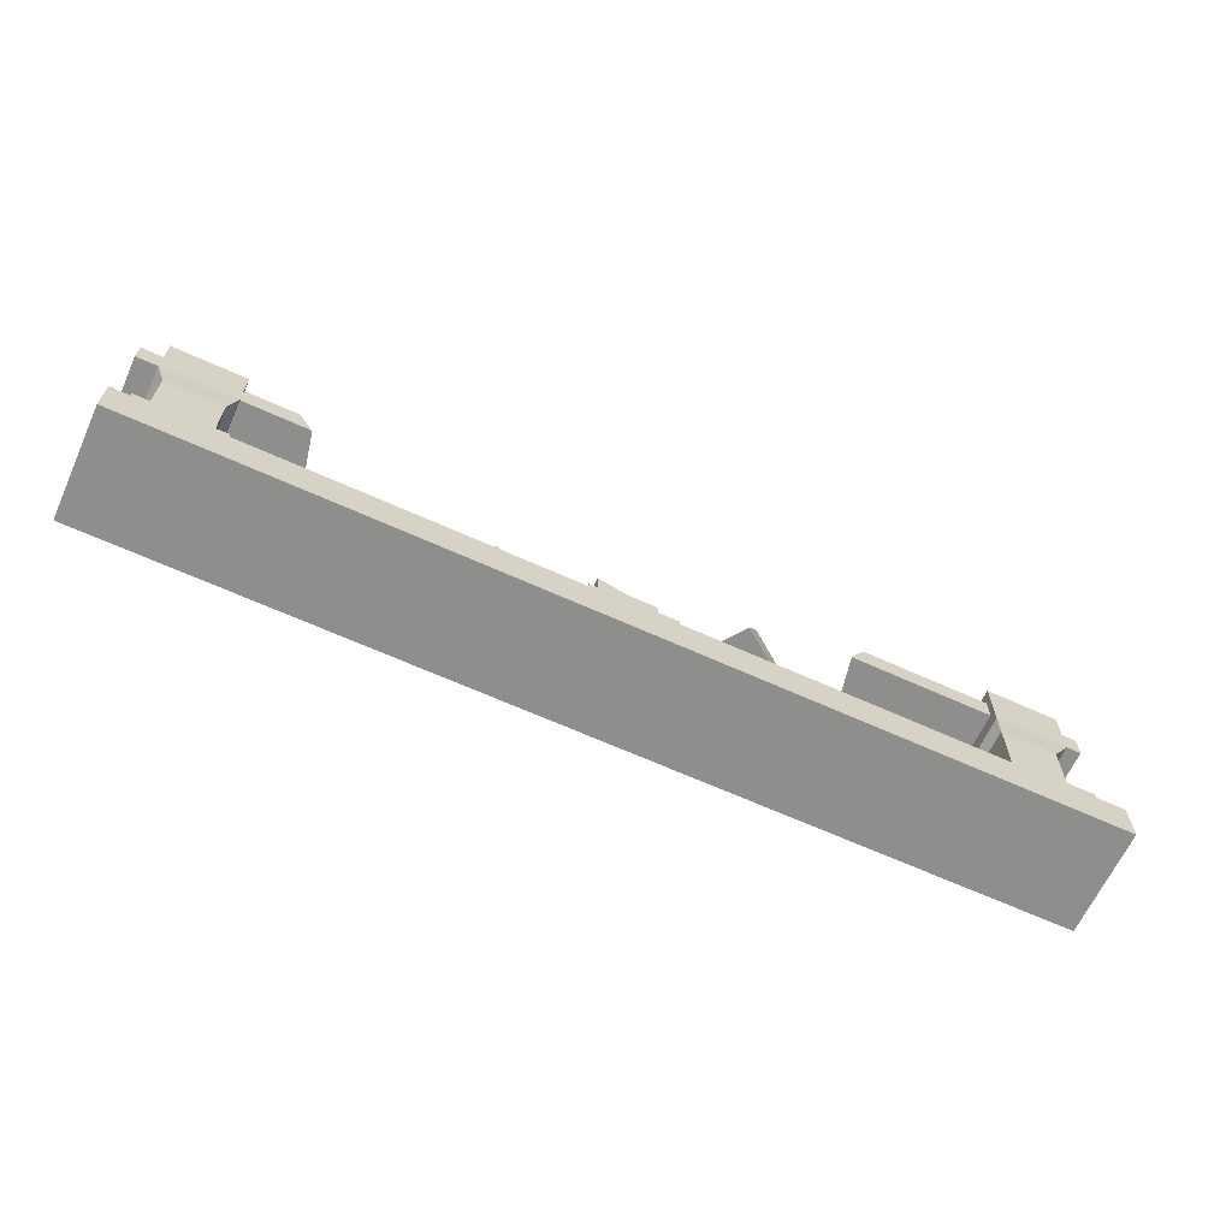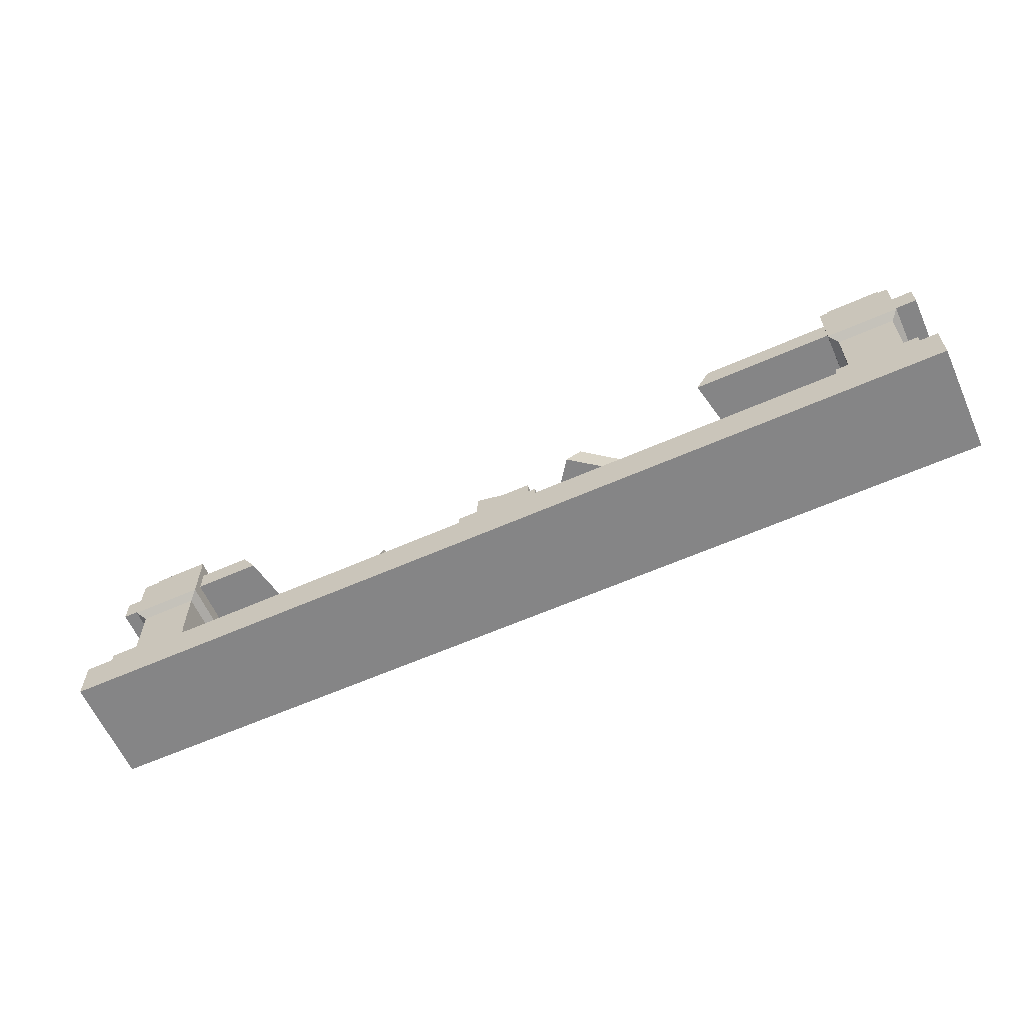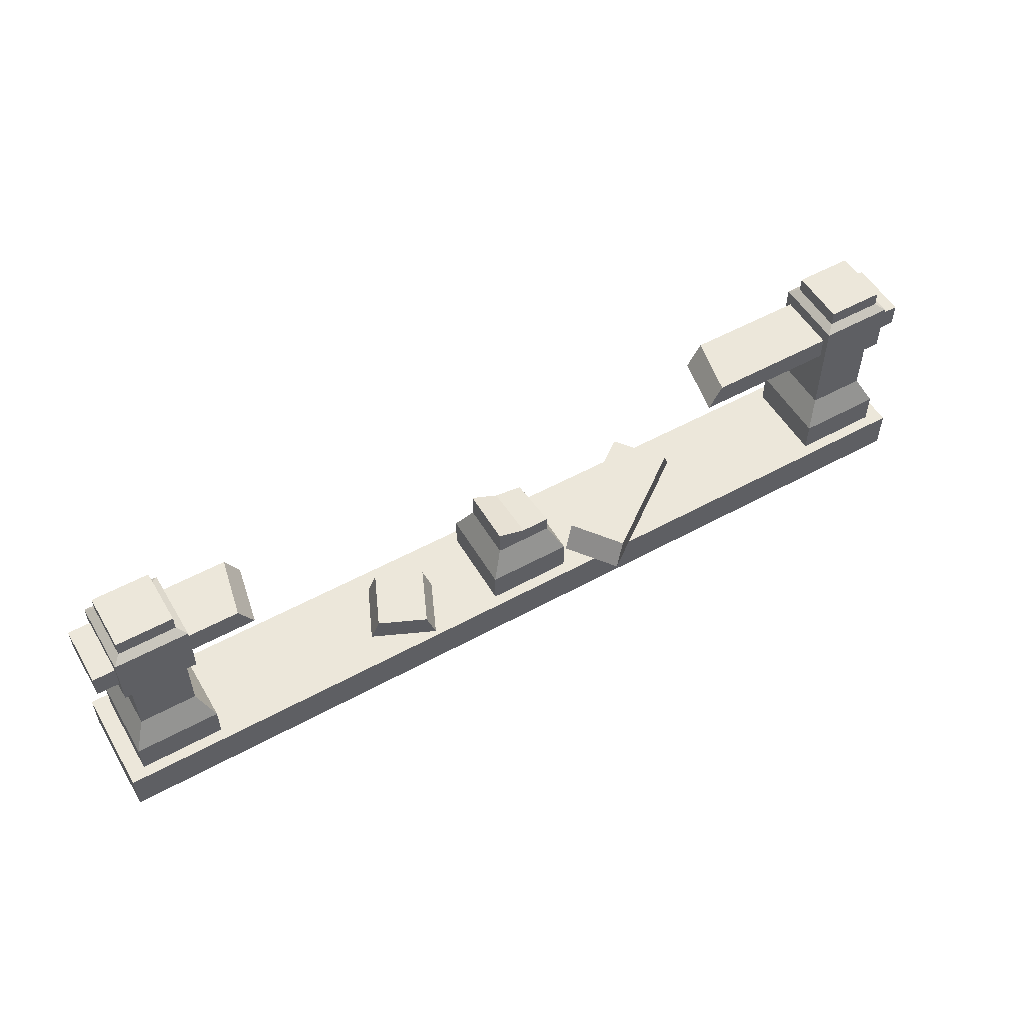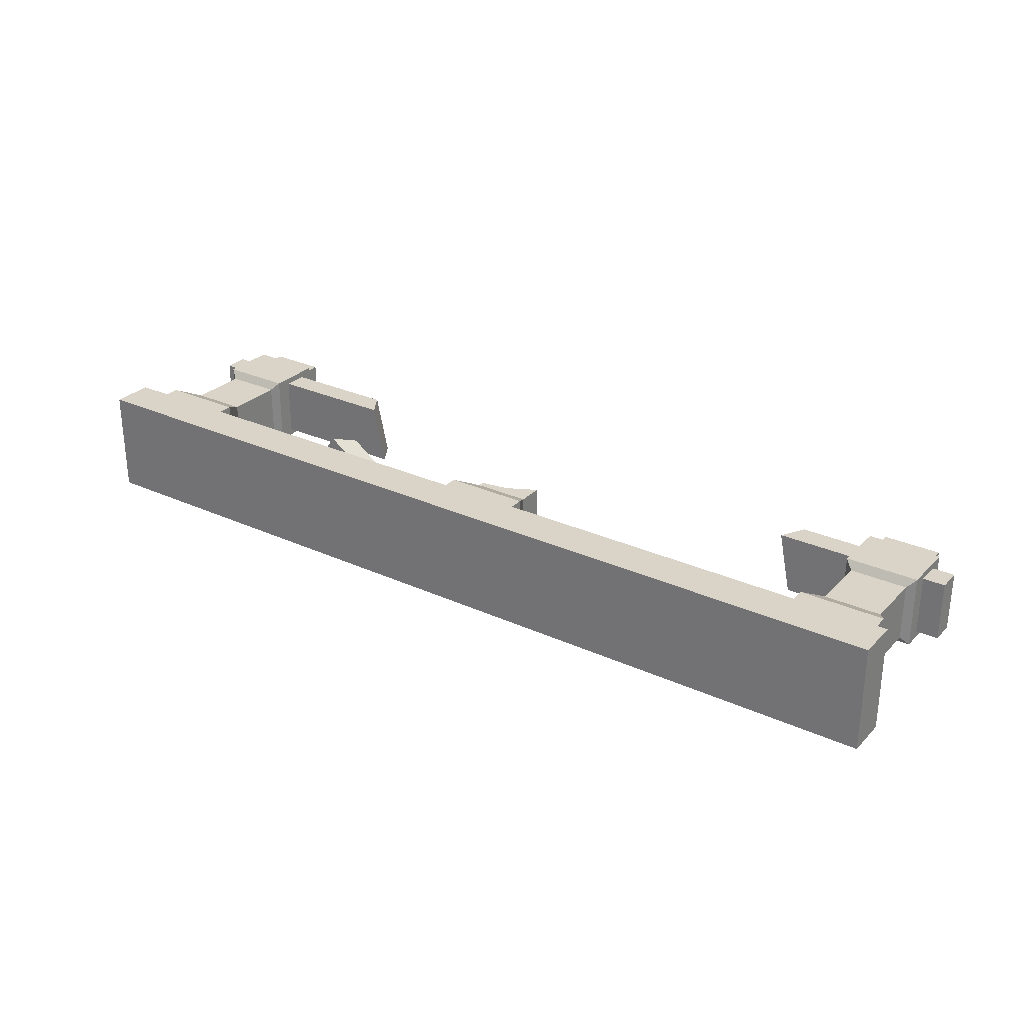
<metadata>
{"format":"obj","ext":"obj","renderer":"f3d","projection":"perspective","resolution":1024,"background":"white","views":[{"elev":-64.9,"azim":155.4,"up":"+Y"},{"elev":-61.9,"azim":-155.9,"up":"+Y"},{"elev":53.9,"azim":149.8,"up":"+Y"},{"elev":28.5,"azim":34.5,"up":"+Z"}]}
</metadata>
<code>
v -0.9712 0.2256 0.3523
v -0.9074 0.3557 0.3056
v -0.3596 0.3557 -0.09622
v -0.2959 0.2256 -0.143
v -0.9074 0.3557 0.3056
v -1.097 0.3557 0.04697
v -0.5493 0.3557 -0.3548
v -0.3596 0.3557 -0.09622
v -1.097 0.3557 0.04697
v -1.161 0.2256 0.09371
v -0.4856 0.2256 -0.4016
v -0.5493 0.3557 -0.3548
v -1.161 0.2256 0.09371
v -0.9712 0.2256 0.3523
v -0.2959 0.2256 -0.143
v -0.4856 0.2256 -0.4016
v -0.2959 0.2256 -0.143
v -0.3596 0.3557 -0.09622
v -0.5493 0.3557 -0.3548
v -0.4856 0.2256 -0.4016
v -1.161 0.2256 0.09371
v -1.097 0.3557 0.04697
v -0.9074 0.3557 0.3056
v -0.9712 0.2256 0.3523
v 0.5054 0.2256 0.03155
v 0.548 0.3557 0.05065
v 0.7944 0.3557 0.1613
v 0.8369 0.2256 0.1804
v 0.548 0.3557 0.05065
v 0.6793 0.3557 -0.2419
v 0.9257 0.3557 -0.1313
v 0.7944 0.3557 0.1613
v 0.6793 0.3557 -0.2419
v 0.6368 0.2256 -0.261
v 0.9683 0.2256 -0.1122
v 0.9257 0.3557 -0.1313
v 0.6368 0.2256 -0.261
v 0.5054 0.2256 0.03155
v 0.8369 0.2256 0.1804
v 0.9683 0.2256 -0.1122
v 0.8369 0.2256 0.1804
v 0.7944 0.3557 0.1613
v 0.9257 0.3557 -0.1313
v 0.9683 0.2256 -0.1122
v 0.6368 0.2256 -0.261
v 0.6793 0.3557 -0.2419
v 0.548 0.3557 0.05065
v 0.5054 0.2256 0.03155
v -1.955 0.3972 -0.228
v -2.029 0.5402 -0.1543
v -2.337 0.5402 -0.1543
v -2.411 0.3972 -0.228
v -2.029 1.302 -0.1543
v -2.029 1.302 0.1543
v -2.337 1.302 0.1543
v -2.337 1.302 -0.1543
v -2.029 0.5402 0.1543
v -1.955 0.3972 0.228
v -2.411 0.3972 0.228
v -2.337 0.5402 0.1543
v -2.411 0.3972 -0.228
v -2.337 0.5402 -0.1543
v -2.337 0.5402 0.1543
v -2.411 0.3972 0.228
v -1.955 0.3972 0.228
v -2.029 0.5402 0.1543
v -2.029 0.5402 -0.1543
v -1.955 0.3972 -0.228
v -1.955 0.2256 -0.228
v -1.955 0.3972 -0.228
v -2.411 0.3972 -0.228
v -2.411 0.2256 -0.228
v -2.411 0.2256 -0.228
v -2.411 0.3972 -0.228
v -2.411 0.3972 0.228
v -2.411 0.2256 0.228
v -1.955 0.3972 0.228
v -1.955 0.2256 0.228
v -2.411 0.2256 0.228
v -2.411 0.3972 0.228
v -1.955 0.2256 0.228
v -1.955 0.3972 0.228
v -1.955 0.3972 -0.228
v -1.955 0.2256 -0.228
v -2.381 0.8933 -0.198
v -2.381 1.188 -0.198
v -2.381 1.188 0.198
v -2.381 0.8933 0.198
v -1.985 0.8933 -0.198
v -1.985 1.188 -0.198
v -2.381 1.188 -0.198
v -2.381 0.8933 -0.198
v -1.985 0.8933 0.198
v -1.985 1.188 0.198
v -1.985 1.188 -0.198
v -1.985 0.8933 -0.198
v -1.985 1.188 0.198
v -1.985 0.8933 0.198
v -2.381 0.8933 0.198
v -2.381 1.188 0.198
v -2.337 1.22 -0.1543
v -2.337 1.302 -0.1543
v -2.337 1.302 0.1543
v -2.337 1.22 0.1543
v -2.029 1.22 -0.1543
v -2.029 1.302 -0.1543
v -2.337 1.302 -0.1543
v -2.337 1.22 -0.1543
v -2.029 1.22 0.1543
v -2.029 1.302 0.1543
v -2.029 1.302 -0.1543
v -2.029 1.22 -0.1543
v -2.029 1.302 0.1543
v -2.029 1.22 0.1543
v -2.337 1.22 0.1543
v -2.337 1.302 0.1543
v -2.029 0.5402 -0.1543
v -2.029 0.861 -0.1543
v -2.337 0.861 -0.1543
v -2.337 0.5402 -0.1543
v -2.337 0.5402 -0.1543
v -2.337 0.861 -0.1543
v -2.337 0.861 0.1543
v -2.337 0.5402 0.1543
v -2.029 0.861 0.1543
v -2.029 0.5402 0.1543
v -2.337 0.5402 0.1543
v -2.337 0.861 0.1543
v -2.029 0.5402 0.1543
v -2.029 0.861 0.1543
v -2.029 0.861 -0.1543
v -2.029 0.5402 -0.1543
v -2.337 0.861 -0.1543
v -2.381 0.8933 -0.198
v -2.381 0.8933 0.198
v -2.337 0.861 0.1543
v -2.337 1.22 0.1543
v -2.381 1.188 0.198
v -2.381 1.188 -0.198
v -2.337 1.22 -0.1543
v -2.029 0.861 -0.1543
v -1.985 0.8933 -0.198
v -2.381 0.8933 -0.198
v -2.337 0.861 -0.1543
v -2.337 1.22 -0.1543
v -2.381 1.188 -0.198
v -1.985 1.188 -0.198
v -2.029 1.22 -0.1543
v -2.029 0.861 0.1543
v -1.985 0.8933 0.198
v -1.985 0.8933 -0.198
v -2.029 0.861 -0.1543
v -2.029 1.22 -0.1543
v -1.985 1.188 -0.198
v -1.985 1.188 0.198
v -2.029 1.22 0.1543
v -2.029 1.22 0.1543
v -1.985 1.188 0.198
v -2.381 1.188 0.198
v -2.337 1.22 0.1543
v -2.337 0.861 0.1543
v -2.381 0.8933 0.198
v -1.985 0.8933 0.198
v -2.029 0.861 0.1543
v 2.411 0.3972 -0.228
v 2.337 0.5402 -0.1543
v 2.029 0.5402 -0.1543
v 1.955 0.3972 -0.228
v 2.337 1.302 -0.1543
v 2.337 1.302 0.1543
v 2.029 1.302 0.1543
v 2.029 1.302 -0.1543
v 2.337 0.5402 0.1543
v 2.411 0.3972 0.228
v 1.955 0.3972 0.228
v 2.029 0.5402 0.1543
v 1.955 0.3972 -0.228
v 2.029 0.5402 -0.1543
v 2.029 0.5402 0.1543
v 1.955 0.3972 0.228
v 2.411 0.3972 0.228
v 2.337 0.5402 0.1543
v 2.337 0.5402 -0.1543
v 2.411 0.3972 -0.228
v 2.411 0.2256 -0.228
v 2.411 0.3972 -0.228
v 1.955 0.3972 -0.228
v 1.955 0.2256 -0.228
v 1.955 0.2256 -0.228
v 1.955 0.3972 -0.228
v 1.955 0.3972 0.228
v 1.955 0.2256 0.228
v 2.411 0.3972 0.228
v 2.411 0.2256 0.228
v 1.955 0.2256 0.228
v 1.955 0.3972 0.228
v 2.411 0.2256 0.228
v 2.411 0.3972 0.228
v 2.411 0.3972 -0.228
v 2.411 0.2256 -0.228
v 1.985 0.8933 -0.198
v 1.985 1.188 -0.198
v 1.985 1.188 0.198
v 1.985 0.8933 0.198
v 2.381 0.8933 -0.198
v 2.381 1.188 -0.198
v 1.985 1.188 -0.198
v 1.985 0.8933 -0.198
v 2.381 0.8933 0.198
v 2.381 1.188 0.198
v 2.381 1.188 -0.198
v 2.381 0.8933 -0.198
v 2.381 1.188 0.198
v 2.381 0.8933 0.198
v 1.985 0.8933 0.198
v 1.985 1.188 0.198
v 2.029 1.22 -0.1543
v 2.029 1.302 -0.1543
v 2.029 1.302 0.1543
v 2.029 1.22 0.1543
v 2.337 1.22 -0.1543
v 2.337 1.302 -0.1543
v 2.029 1.302 -0.1543
v 2.029 1.22 -0.1543
v 2.337 1.22 0.1543
v 2.337 1.302 0.1543
v 2.337 1.302 -0.1543
v 2.337 1.22 -0.1543
v 2.337 1.302 0.1543
v 2.337 1.22 0.1543
v 2.029 1.22 0.1543
v 2.029 1.302 0.1543
v 2.337 0.5402 -0.1543
v 2.337 0.861 -0.1543
v 2.029 0.861 -0.1543
v 2.029 0.5402 -0.1543
v 2.029 0.5402 -0.1543
v 2.029 0.861 -0.1543
v 2.029 0.861 0.1543
v 2.029 0.5402 0.1543
v 2.337 0.861 0.1543
v 2.337 0.5402 0.1543
v 2.029 0.5402 0.1543
v 2.029 0.861 0.1543
v 2.337 0.5402 0.1543
v 2.337 0.861 0.1543
v 2.337 0.861 -0.1543
v 2.337 0.5402 -0.1543
v 2.029 0.861 -0.1543
v 1.985 0.8933 -0.198
v 1.985 0.8933 0.198
v 2.029 0.861 0.1543
v 2.029 1.22 0.1543
v 1.985 1.188 0.198
v 1.985 1.188 -0.198
v 2.029 1.22 -0.1543
v 2.337 0.861 -0.1543
v 2.381 0.8933 -0.198
v 1.985 0.8933 -0.198
v 2.029 0.861 -0.1543
v 2.029 1.22 -0.1543
v 1.985 1.188 -0.198
v 2.381 1.188 -0.198
v 2.337 1.22 -0.1543
v 2.337 0.861 0.1543
v 2.381 0.8933 0.198
v 2.381 0.8933 -0.198
v 2.337 0.861 -0.1543
v 2.337 1.22 -0.1543
v 2.381 1.188 -0.198
v 2.381 1.188 0.198
v 2.337 1.22 0.1543
v 2.337 1.22 0.1543
v 2.381 1.188 0.198
v 1.985 1.188 0.198
v 2.029 1.22 0.1543
v 2.029 0.861 0.1543
v 1.985 0.8933 0.198
v 2.381 0.8933 0.198
v 2.337 0.861 0.1543
v 0.228 0.3972 -0.228
v 0.1543 0.5402 -0.1543
v -0.1543 0.5402 -0.1543
v -0.228 0.3972 -0.228
v 0.1543 0.5402 0.1543
v 0.228 0.3972 0.228
v -0.228 0.3972 0.228
v -0.1543 0.5402 0.1543
v -0.228 0.3972 -0.228
v -0.1543 0.5402 -0.1543
v -0.1543 0.5402 0.1543
v -0.228 0.3972 0.228
v 0.228 0.3972 0.228
v 0.1543 0.5402 0.1543
v 0.1543 0.5402 -0.1543
v 0.228 0.3972 -0.228
v 0.228 0.2256 -0.228
v 0.228 0.3972 -0.228
v -0.228 0.3972 -0.228
v -0.228 0.2256 -0.228
v -0.228 0.2256 -0.228
v -0.228 0.3972 -0.228
v -0.228 0.3972 0.228
v -0.228 0.2256 0.228
v 0.228 0.3972 0.228
v 0.228 0.2256 0.228
v -0.228 0.2256 0.228
v -0.228 0.3972 0.228
v 0.228 0.2256 0.228
v 0.228 0.3972 0.228
v 0.228 0.3972 -0.228
v 0.228 0.2256 -0.228
v 2.5 0.981 -0.1627
v 2.5 1.111 -0.1627
v 1.704 1.111 -0.1627
v 1.625 0.981 -0.1627
v 2.5 1.111 -0.1627
v 2.5 1.111 0.1627
v 1.632 1.111 0.1627
v 1.704 1.111 -0.1627
v 2.5 1.111 0.1627
v 2.5 0.981 0.1627
v 1.557 0.981 0.1627
v 1.632 1.111 0.1627
v 2.5 0.981 0.1627
v 2.5 0.981 -0.1627
v 1.625 0.981 -0.1627
v 1.557 0.981 0.1627
v 1.044e-06 0.2256 0.2881
v 2.5 0.2256 0.2881
v 2.5 -2.384e-07 0.2881
v -2.5 -2.384e-07 0.2881
v -2.5 0.2256 0.2881
v -2.5 0.2256 9.935e-09
v -2.5 0.2256 -0.2881
v 2.5 0.2256 -0.2881
v 2.5 0.2256 -9.933e-09
v -2.5 0.2256 0.2881
v 2.5 0.2256 0.2881
v 2.5 0.2256 0.2881
v 1.044e-06 0.2256 0.2881
v -2.5 0.2256 0.2881
v -2.5 0.2256 -0.2881
v -2.5 -2.384e-07 -0.2881
v 2.5 -2.384e-07 -0.2881
v 2.5 0.2256 -0.2881
v -2.5 -2.384e-07 -0.2881
v -2.5 -2.384e-07 0.2881
v 2.5 -2.384e-07 0.2881
v 2.5 -2.384e-07 -0.2881
v 2.5 0.2256 -0.2881
v 2.5 -2.384e-07 -0.2881
v 2.5 -2.384e-07 0.2881
v 2.5 0.2256 0.2881
v 2.5 0.2256 0.2881
v 2.5 0.2256 -9.933e-09
v 2.5 0.2256 -0.2881
v -2.5 0.2256 0.2881
v -2.5 -2.384e-07 0.2881
v -2.5 -2.384e-07 -0.2881
v -2.5 0.2256 -0.2881
v -2.5 0.2256 -0.2881
v -2.5 0.2256 9.935e-09
v -2.5 0.2256 0.2881
v -2.5 1.111 -0.1627
v -2.5 1.111 0.1627
v -2.5 0.981 0.1627
v -2.5 0.981 -0.1627
v 2.5 0.981 -0.1627
v 2.5 0.981 0.1627
v 2.5 1.111 0.1627
v 2.5 1.111 -0.1627
v -1.356 1.111 0.1627
v -2.5 1.111 0.1627
v -2.5 1.111 -0.1627
v -1.285 1.111 -0.1627
v -1.278 0.981 0.1627
v -2.5 0.981 0.1627
v -2.5 1.111 0.1627
v -1.356 1.111 0.1627
v -1.21 0.981 -0.1627
v -2.5 0.981 -0.1627
v -2.5 0.981 0.1627
v -1.278 0.981 0.1627
v -1.285 1.111 -0.1627
v -2.5 1.111 -0.1627
v -2.5 0.981 -0.1627
v -1.21 0.981 -0.1627
v 9.981e-08 0.5996 0.1543
v 0.1543 0.6797 0.1543
v 0.1543 0.5402 0.1543
v -0.1543 0.5402 0.1543
v -0.1543 0.5746 0.1543
v 0.1543 0.5402 0.1543
v 0.1543 0.6797 0.1543
v 0.1543 0.6797 -0.1543
v 0.1543 0.5402 -0.1543
v -0.1543 0.5402 -0.1543
v 0.1543 0.5402 -0.1543
v 0.1543 0.6797 -0.1543
v 8.539e-07 0.6298 -0.1543
v -0.1543 0.6298 -0.1543
v -0.1543 0.5402 -0.1543
v -0.1543 0.6298 -0.1543
v -0.1543 0.5746 0.1543
v -0.1543 0.5402 0.1543
v 1.632 1.111 0.1627
v 1.557 0.981 0.1627
v 1.625 0.981 -0.1627
v 1.704 1.111 -0.1627
v -1.356 1.111 0.1627
v -1.285 1.111 -0.1627
v -1.21 0.981 -0.1627
v -1.278 0.981 0.1627
v 0.1543 0.6797 0.1543
v 9.981e-08 0.5996 0.1543
v 8.539e-07 0.6298 -0.1543
v 0.1543 0.6797 -0.1543
v 9.981e-08 0.5996 0.1543
v -0.1543 0.5746 0.1543
v -0.1543 0.6298 -0.1543
v 8.539e-07 0.6298 -0.1543
g SD_Env_Railing_Stone_15_2546_65
f 1 3 2
f 1 4 3
f 5 7 6
f 5 8 7
f 9 11 10
f 9 12 11
f 13 15 14
f 13 16 15
f 17 19 18
f 17 20 19
f 21 23 22
f 21 24 23
f 25 27 26
f 25 28 27
f 29 31 30
f 29 32 31
f 33 35 34
f 33 36 35
f 37 39 38
f 37 40 39
f 41 43 42
f 41 44 43
f 45 47 46
f 45 48 47
f 49 51 50
f 49 52 51
f 53 55 54
f 53 56 55
f 57 59 58
f 57 60 59
f 61 63 62
f 61 64 63
f 65 67 66
f 65 68 67
f 69 71 70
f 69 72 71
f 73 75 74
f 73 76 75
f 77 79 78
f 77 80 79
f 81 83 82
f 81 84 83
f 85 87 86
f 85 88 87
f 89 91 90
f 89 92 91
f 93 95 94
f 93 96 95
f 97 99 98
f 97 100 99
f 101 103 102
f 101 104 103
f 105 107 106
f 105 108 107
f 109 111 110
f 109 112 111
f 113 115 114
f 113 116 115
f 117 119 118
f 117 120 119
f 121 123 122
f 121 124 123
f 125 127 126
f 125 128 127
f 129 131 130
f 129 132 131
f 133 135 134
f 133 136 135
f 137 139 138
f 137 140 139
f 141 143 142
f 141 144 143
f 145 147 146
f 145 148 147
f 149 151 150
f 149 152 151
f 153 155 154
f 153 156 155
f 157 159 158
f 157 160 159
f 161 163 162
f 161 164 163
f 165 167 166
f 165 168 167
f 169 171 170
f 169 172 171
f 173 175 174
f 173 176 175
f 177 179 178
f 177 180 179
f 181 183 182
f 181 184 183
f 185 187 186
f 185 188 187
f 189 191 190
f 189 192 191
f 193 195 194
f 193 196 195
f 197 199 198
f 197 200 199
f 201 203 202
f 201 204 203
f 205 207 206
f 205 208 207
f 209 211 210
f 209 212 211
f 213 215 214
f 213 216 215
f 217 219 218
f 217 220 219
f 221 223 222
f 221 224 223
f 225 227 226
f 225 228 227
f 229 231 230
f 229 232 231
f 233 235 234
f 233 236 235
f 237 239 238
f 237 240 239
f 241 243 242
f 241 244 243
f 245 247 246
f 245 248 247
f 249 251 250
f 249 252 251
f 253 255 254
f 253 256 255
f 257 259 258
f 257 260 259
f 261 263 262
f 261 264 263
f 265 267 266
f 265 268 267
f 269 271 270
f 269 272 271
f 273 275 274
f 273 276 275
f 277 279 278
f 277 280 279
f 281 283 282
f 281 284 283
f 285 287 286
f 285 288 287
f 289 291 290
f 289 292 291
f 293 295 294
f 293 296 295
f 297 299 298
f 297 300 299
f 301 303 302
f 301 304 303
f 305 307 306
f 305 308 307
f 309 311 310
f 309 312 311
f 313 315 314
f 313 316 315
f 317 319 318
f 317 320 319
f 321 323 322
f 321 324 323
f 325 327 326
f 325 328 327
f 329 331 330
f 331 329 332
f 332 329 333
f 334 336 335
f 336 334 337
f 337 334 338
f 337 338 339
f 340 342 341
f 343 345 344
f 343 346 345
f 347 349 348
f 347 350 349
f 351 353 352
f 353 351 354
f 355 357 356
f 358 360 359
f 360 358 361
f 362 364 363
f 365 367 366
f 365 368 367
f 369 371 370
f 369 372 371
f 373 375 374
f 373 376 375
f 377 379 378
f 377 380 379
f 381 383 382
f 381 384 383
f 385 387 386
f 385 388 387
f 389 391 390
f 391 389 392
f 392 389 393
f 394 396 395
f 394 397 396
f 398 400 399
f 400 398 401
f 401 398 402
f 403 405 404
f 403 406 405
f 407 409 408
f 407 410 409
f 411 413 412
f 411 414 413
f 415 417 416
f 415 418 417
f 419 421 420
f 419 422 421

</code>
